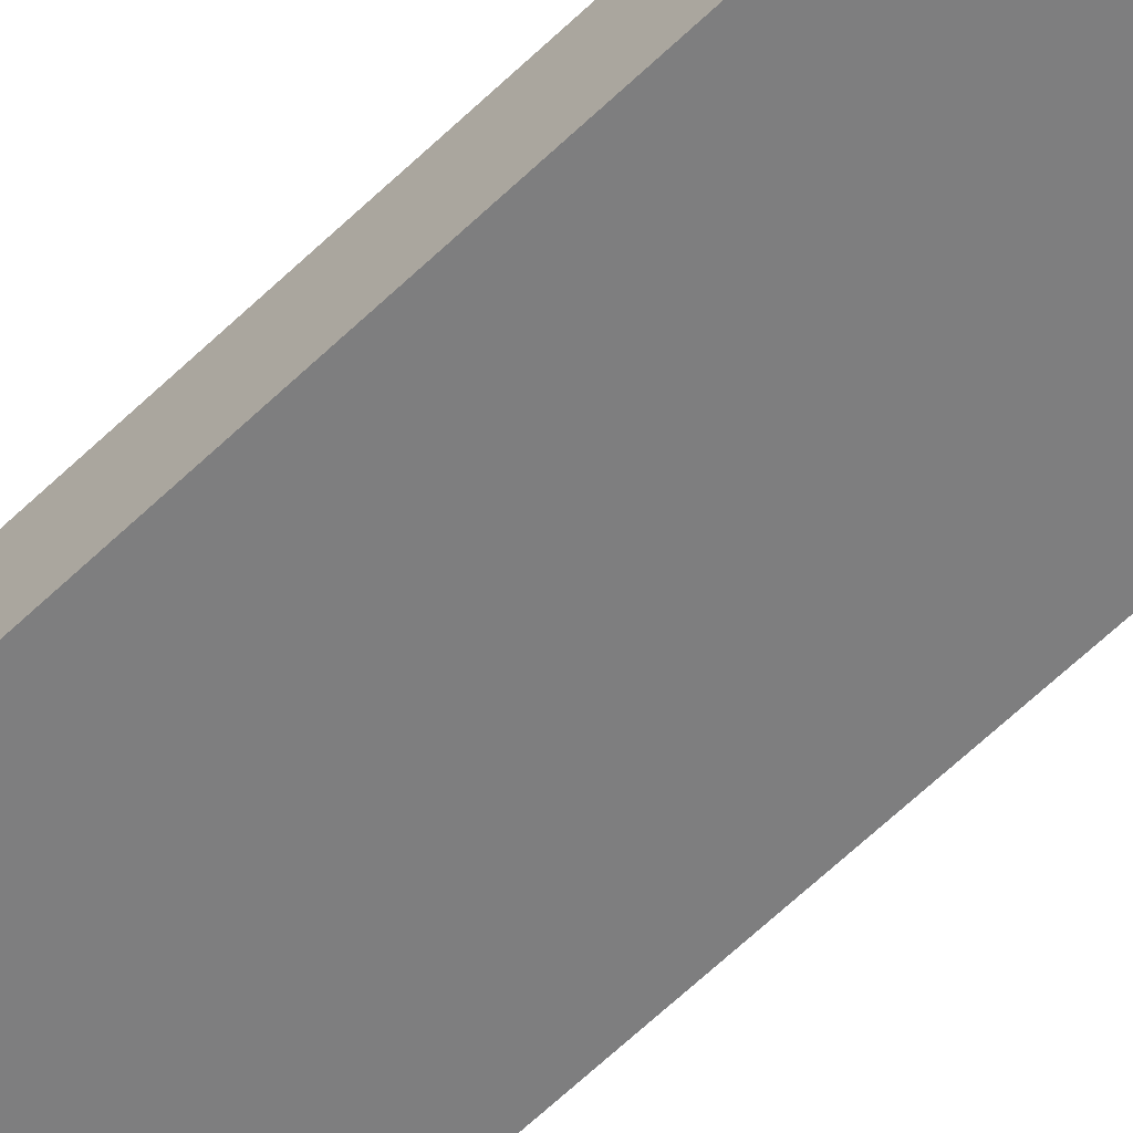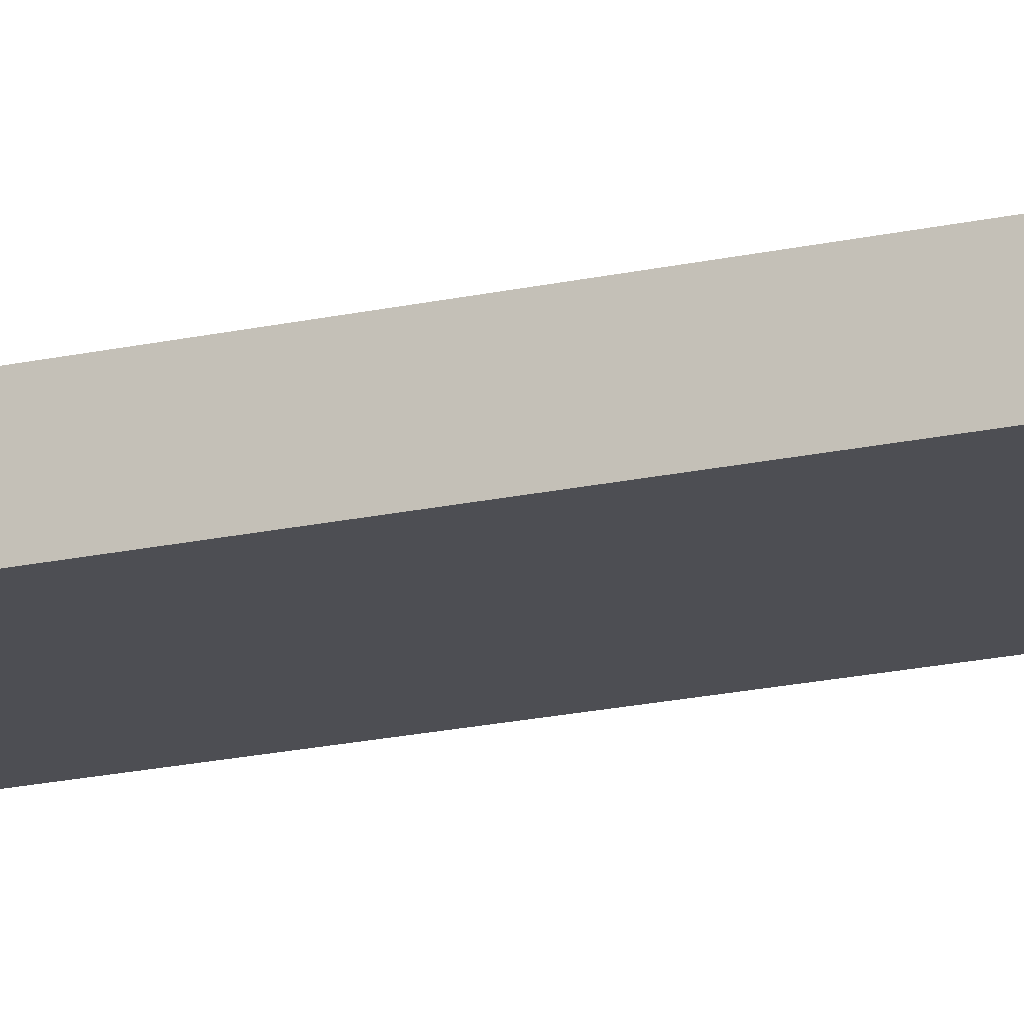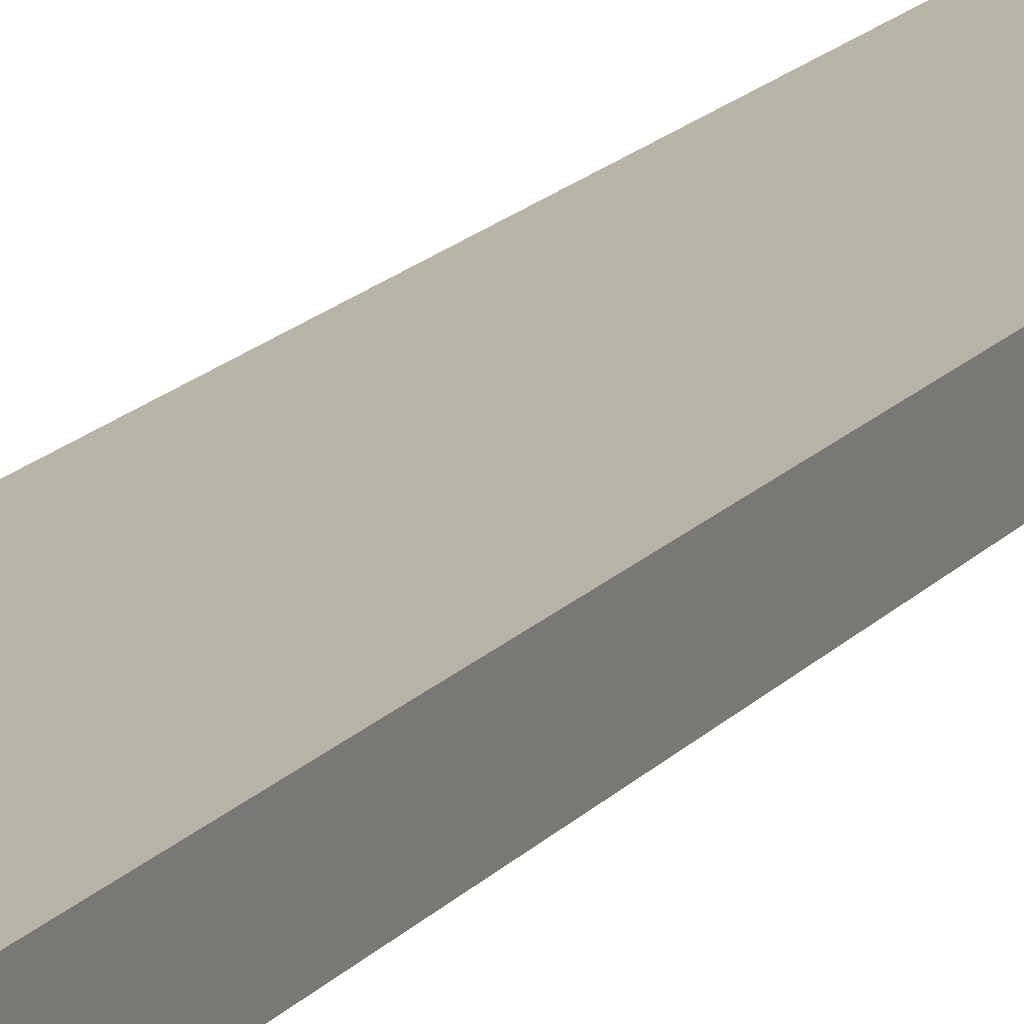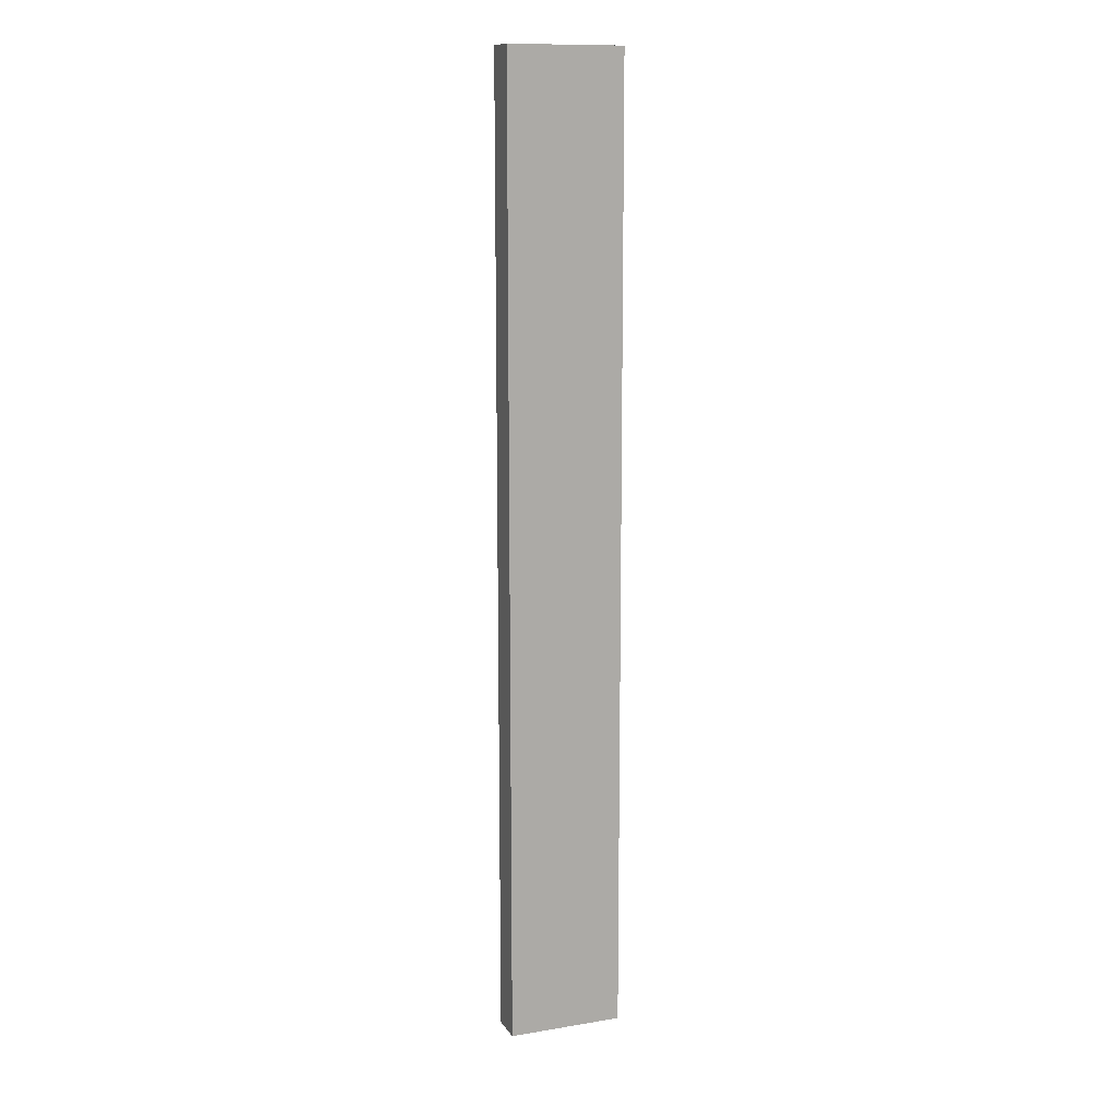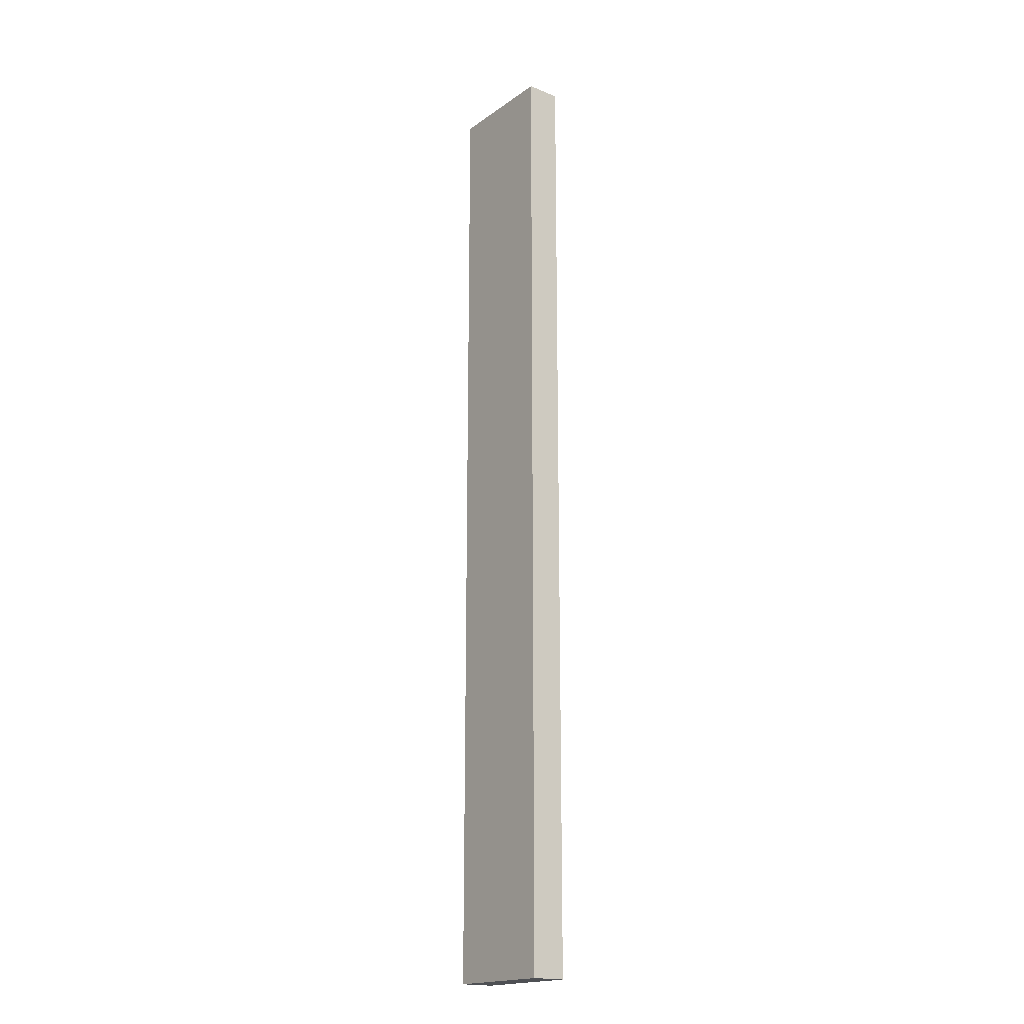
<metadata>
{"format":"obj","ext":"obj","renderer":"f3d","projection":"perspective","resolution":1024,"background":"white","views":[{"elev":-59.4,"azim":-44.8,"up":"+Y"},{"elev":-17.3,"azim":-64.8,"up":"+Y"},{"elev":12.9,"azim":-159.0,"up":"+Y"},{"elev":12.4,"azim":159.0,"up":"+Z"},{"elev":-18.5,"azim":52.6,"up":"+Z"}]}
</metadata>
<code>
v 0 0 0
v 0 0 84
v 0 3 84
v 0 3 0
v 10 0 0
v 0 0 0
v 0 3 0
v 10 3 0
v 10 0 84
v 10 0 0
v 10 3 0
v 10 3 84
v 0 0 84
v 10 0 84
v 10 3 84
v 0 3 84
v 0 3 84
v 10 3 84
v 10 3 0
v 0 3 0
v 10 0 84
v 0 0 84
v 0 0 0
v 10 0 0
g f2b7ea76-e379-11ea-b8ef-54bf646e7e1f
f 1 2 4
f 4 2 3
g f2b83876-e379-11ea-b095-54bf646e7e1f
f 5 6 8
f 8 6 7
g f2b88698-e379-11ea-8d22-54bf646e7e1f
f 9 10 12
f 12 10 11
g f2b8d49e-e379-11ea-b386-54bf646e7e1f
f 13 14 16
f 16 14 15
g f2b97164-e379-11ea-ab1a-54bf646e7e1f
f 18 19 17
f 17 19 20
g f2b9bf1a-e379-11ea-bb7f-54bf646e7e1f
f 21 22 24
f 24 22 23

</code>
